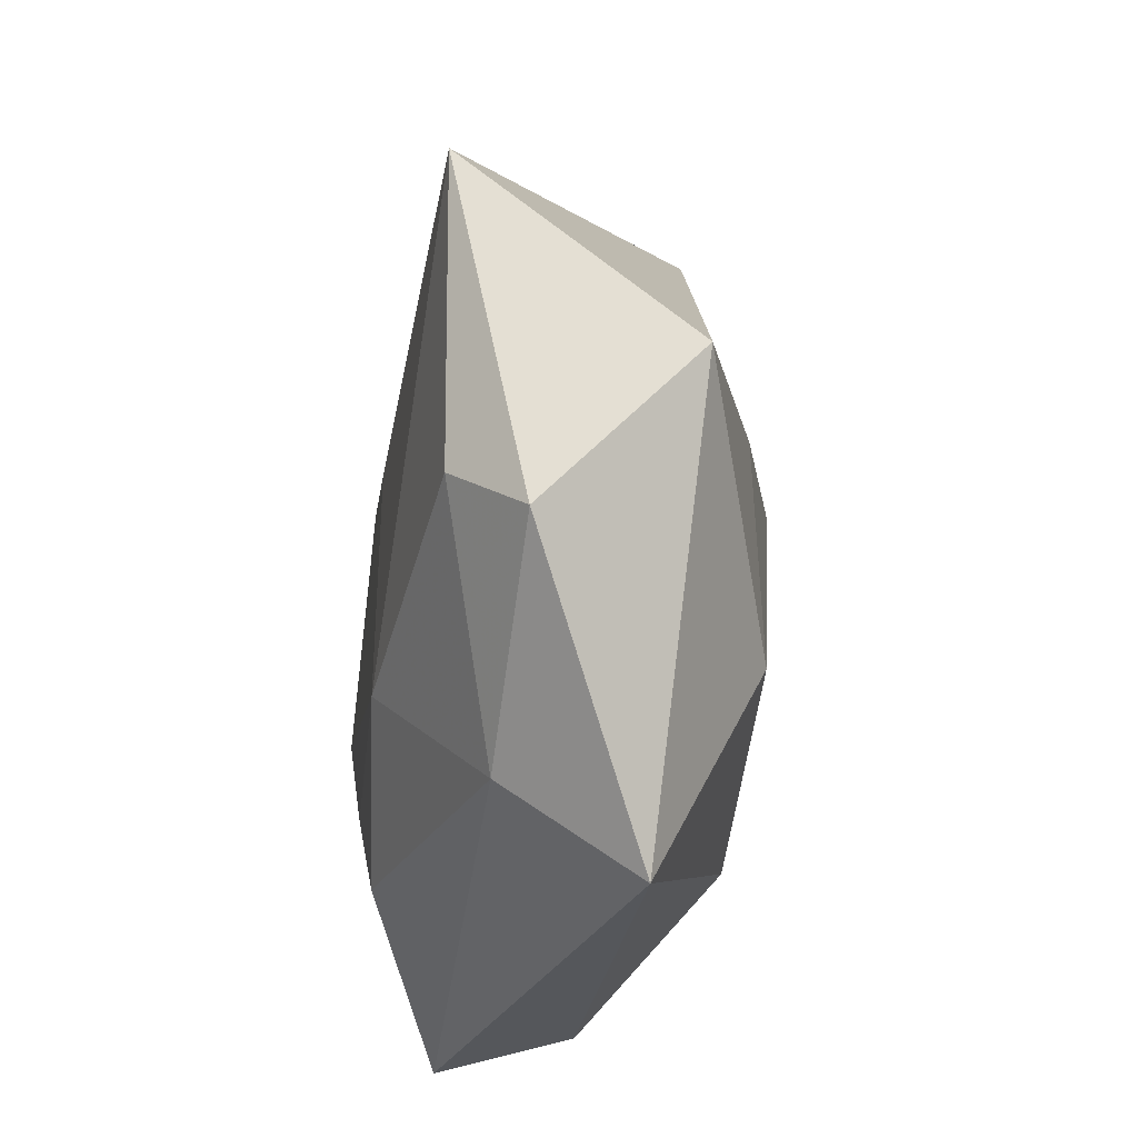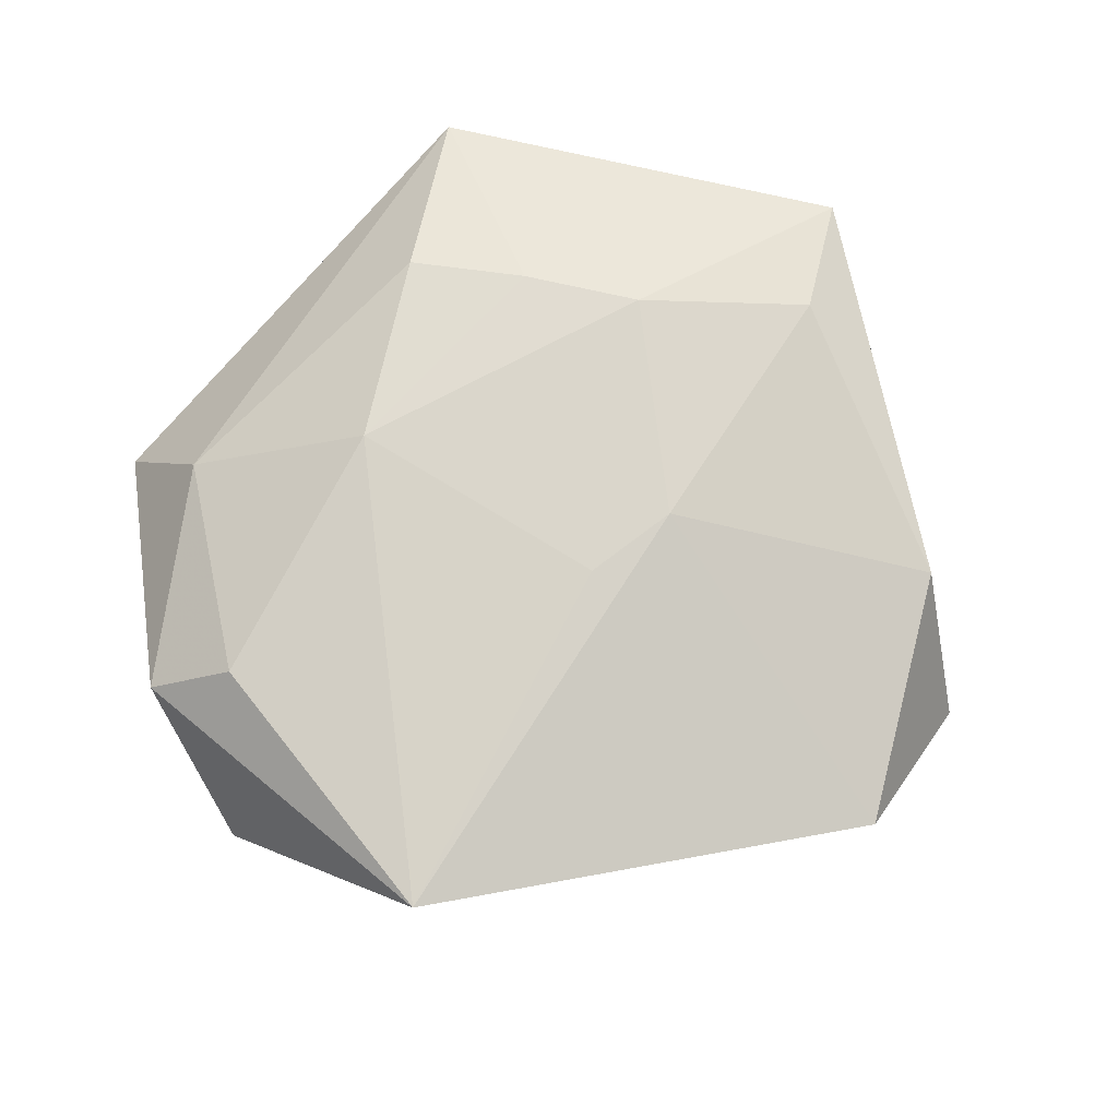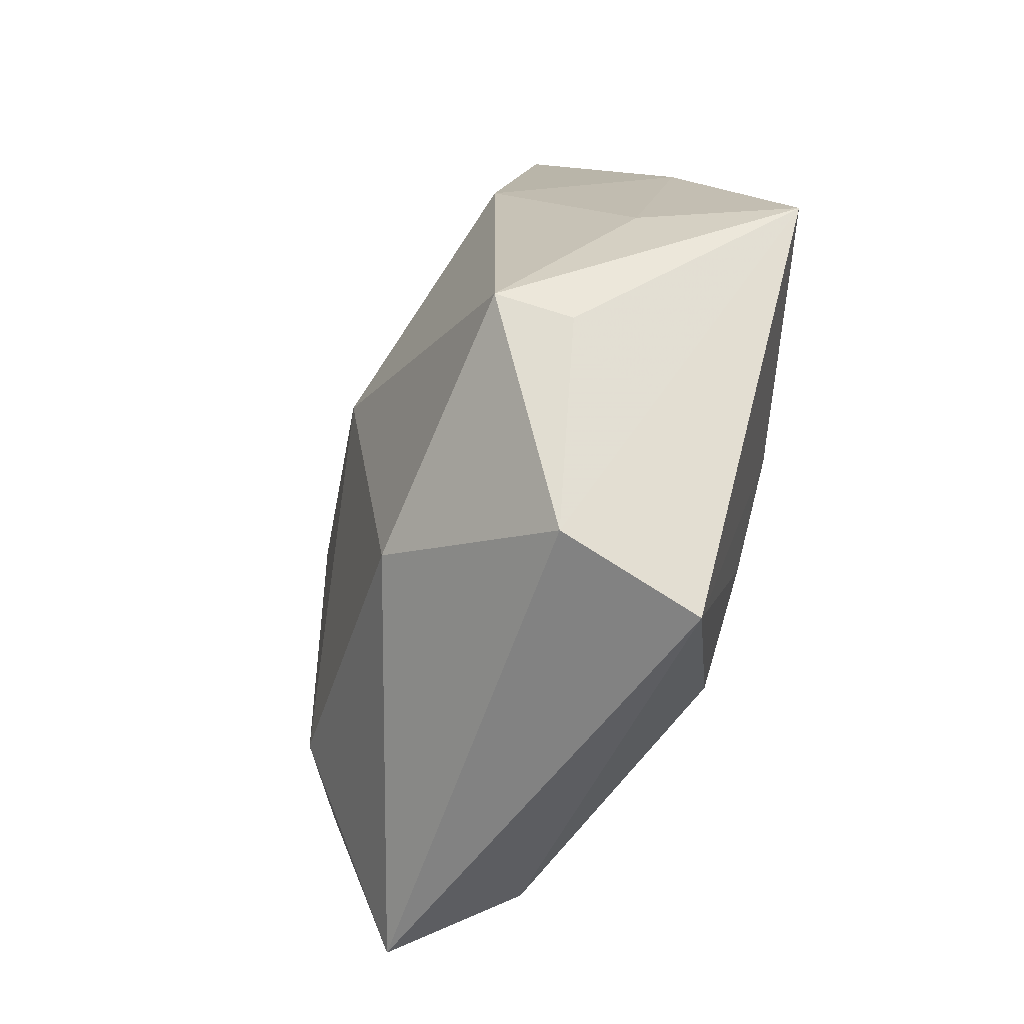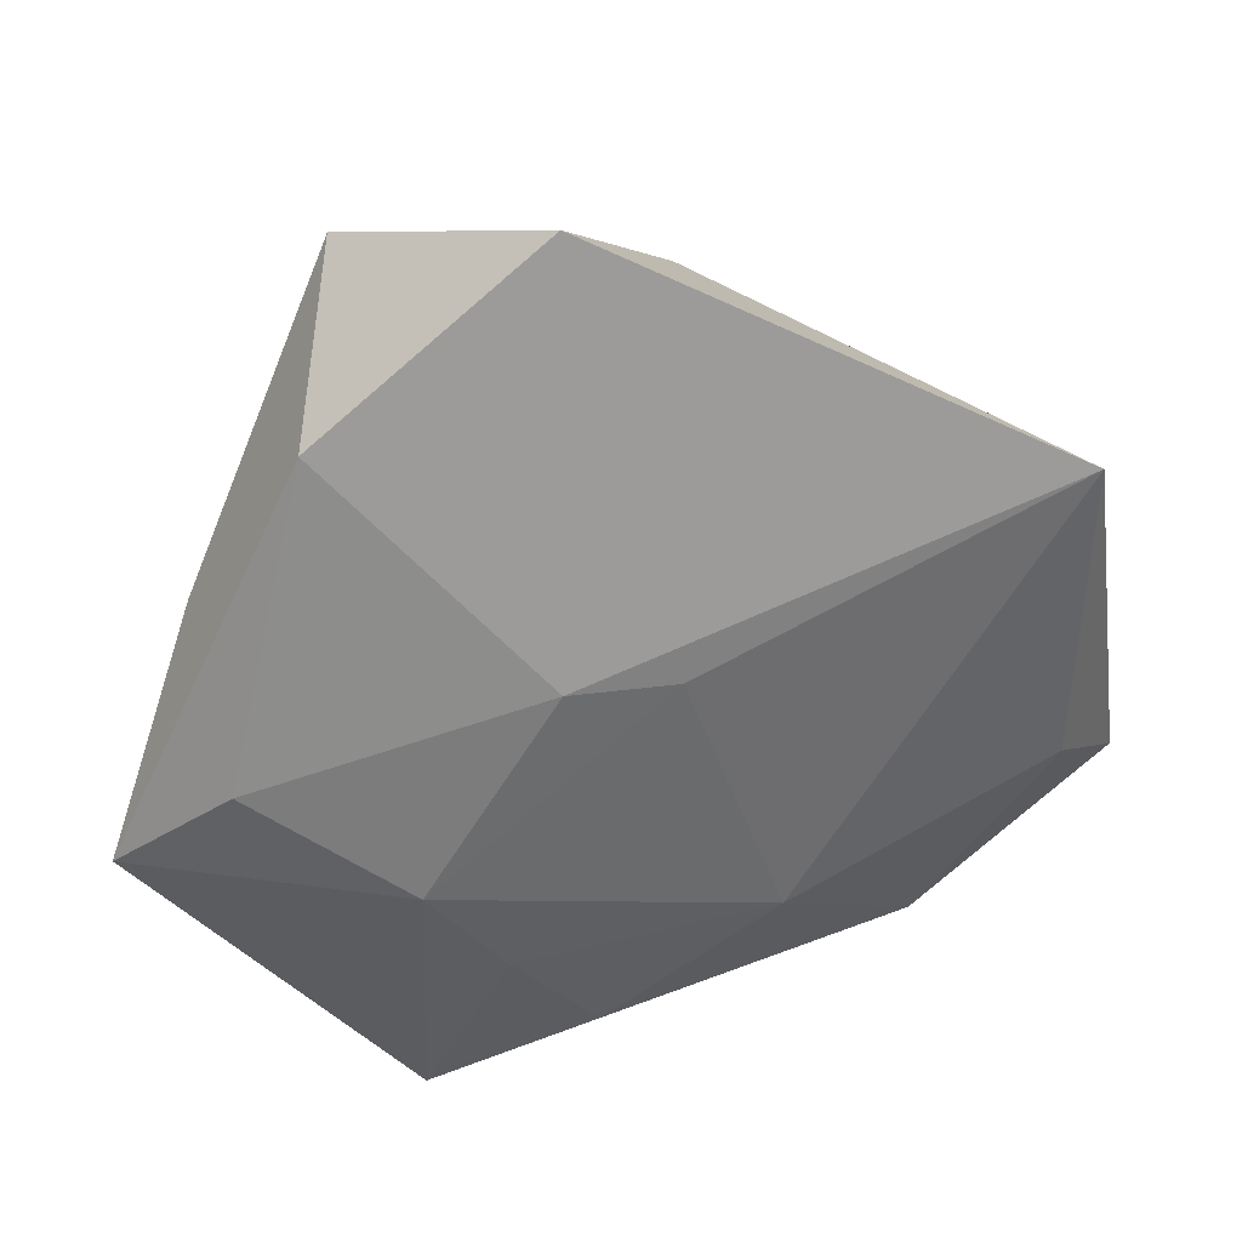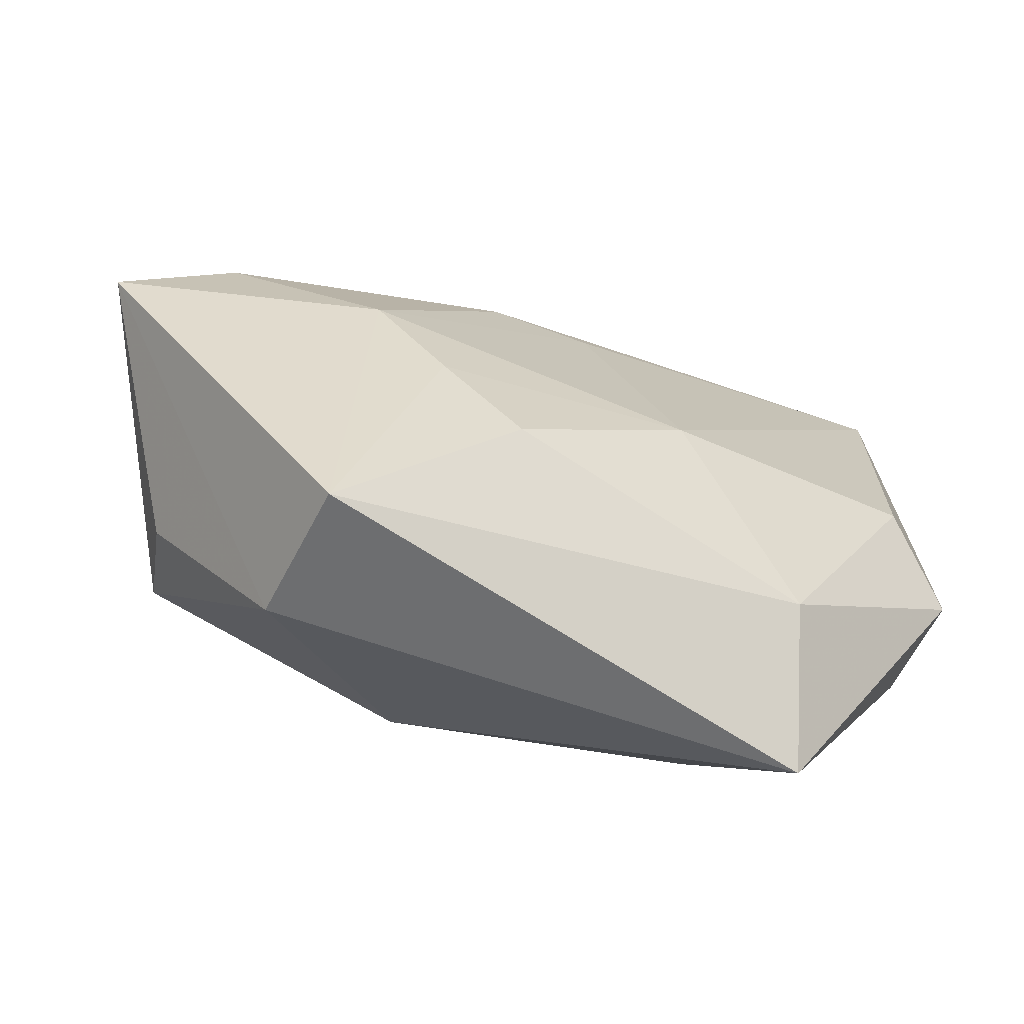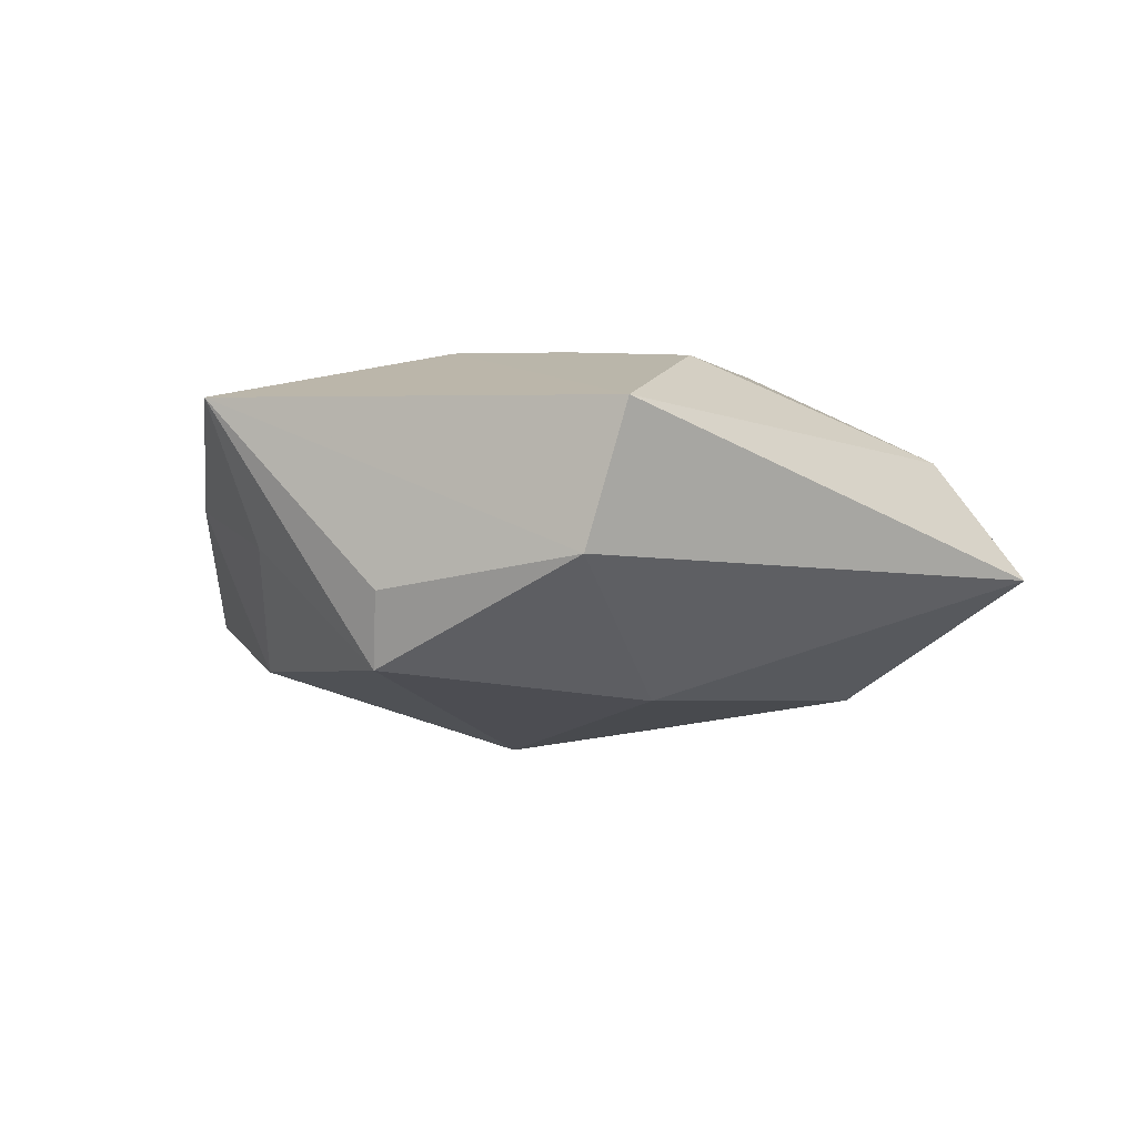
<metadata>
{"format":"obj","ext":"obj","renderer":"f3d","projection":"perspective","resolution":1024,"background":"white","views":[{"elev":-23.5,"azim":83.2,"up":"+Y"},{"elev":71.3,"azim":140.8,"up":"+Z"},{"elev":-59.0,"azim":-108.7,"up":"+Y"},{"elev":39.6,"azim":-9.8,"up":"+Y"},{"elev":-71.5,"azim":-18.5,"up":"+Y"},{"elev":-5.6,"azim":-30.9,"up":"+Z"}]}
</metadata>
<code>
v -0.03896 -0.02212 -0.008345
v -0.03991 0.00274 0.01629
v -0.005401 -0.03145 0.01841
v 0.05249 0.0046 -0.00895
v -0.02295 -0.009466 0.02043
v 0.01292 -0.01667 0.01975
v -0.01463 -0.02084 0.01954
v 0.0425 0.02993 0.01505
v 0.03161 0.004854 -0.01619
v 0.003959 0.03103 -0.01727
v -0.04199 0.01711 0.003795
v -0.008025 -0.02754 -0.01944
v -0.03745 -0.01889 -0.01655
v -0.008769 0.01323 0.01904
v -0.05196 -0.006303 0.01332
v -0.006739 0.005041 -0.02414
v -0.03075 0.03636 0.009286
v 0.02646 -0.0172 -0.01823
v -0.03076 0.02331 -0.01456
v 0.01375 0.005014 -0.02129
v -0.006245 0.05463 0.004952
v -0.02581 0.04892 -0.007341
v 0.042 -0.005102 0.01479
v 0.04989 -0.01167 0.007614
v 0.007444 0.03818 -0.01366
v -0.02294 -0.04671 0.01026
v 0.0333 -0.04153 -0.005426
v -0.04401 -0.003305 -0.00239
v -0.0253 -0.04181 -0.005475
v 0.02935 -0.03064 0.009018
v 0.002614 0.0129 0.01883
f 26 27 30
f 27 4 24
f 23 30 24
f 24 30 27
f 29 27 26
f 13 29 1
f 18 4 27
f 26 30 3
f 26 5 15
f 13 1 15
f 15 29 26
f 15 1 29
f 12 29 13
f 27 29 12
f 12 18 27
f 9 10 4
f 4 18 9
f 7 5 26
f 26 3 7
f 6 30 23
f 6 3 30
f 6 7 3
f 6 31 5
f 5 7 6
f 5 31 14
f 8 14 31
f 31 6 8
f 8 6 23
f 23 24 8
f 8 24 4
f 19 13 28
f 13 15 28
f 11 15 17
f 17 22 11
f 11 22 19
f 19 28 11
f 11 28 15
f 10 9 20
f 20 9 18
f 2 15 5
f 5 14 2
f 17 15 2
f 2 14 17
f 21 22 17
f 17 14 21
f 14 8 21
f 18 12 16
f 16 20 18
f 16 12 13
f 16 13 19
f 10 20 16
f 19 22 16
f 16 22 10
f 10 22 25
f 22 21 25
f 4 10 25
f 25 21 8
f 25 8 4

</code>
